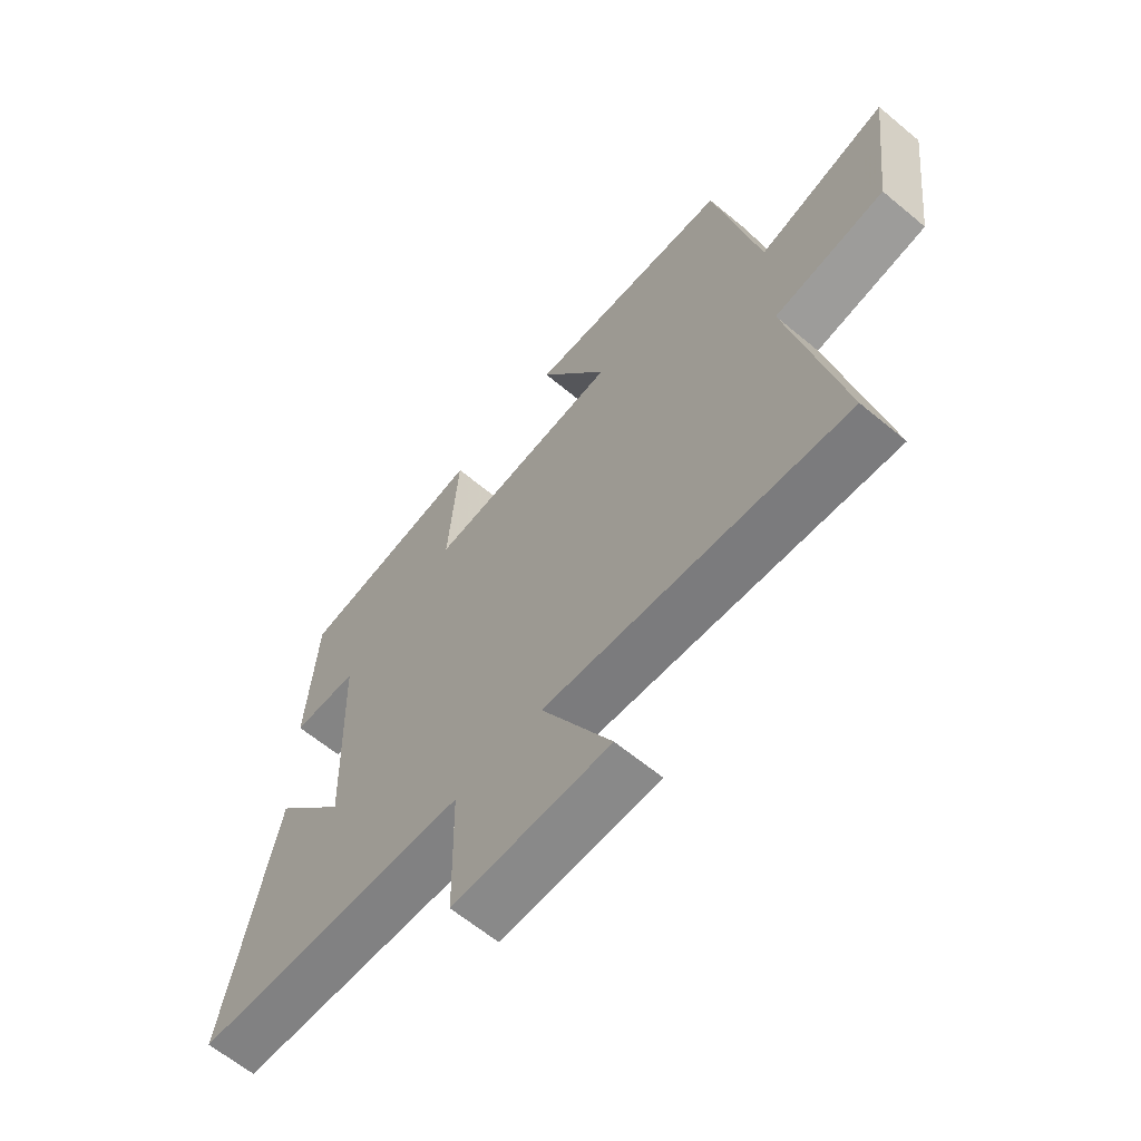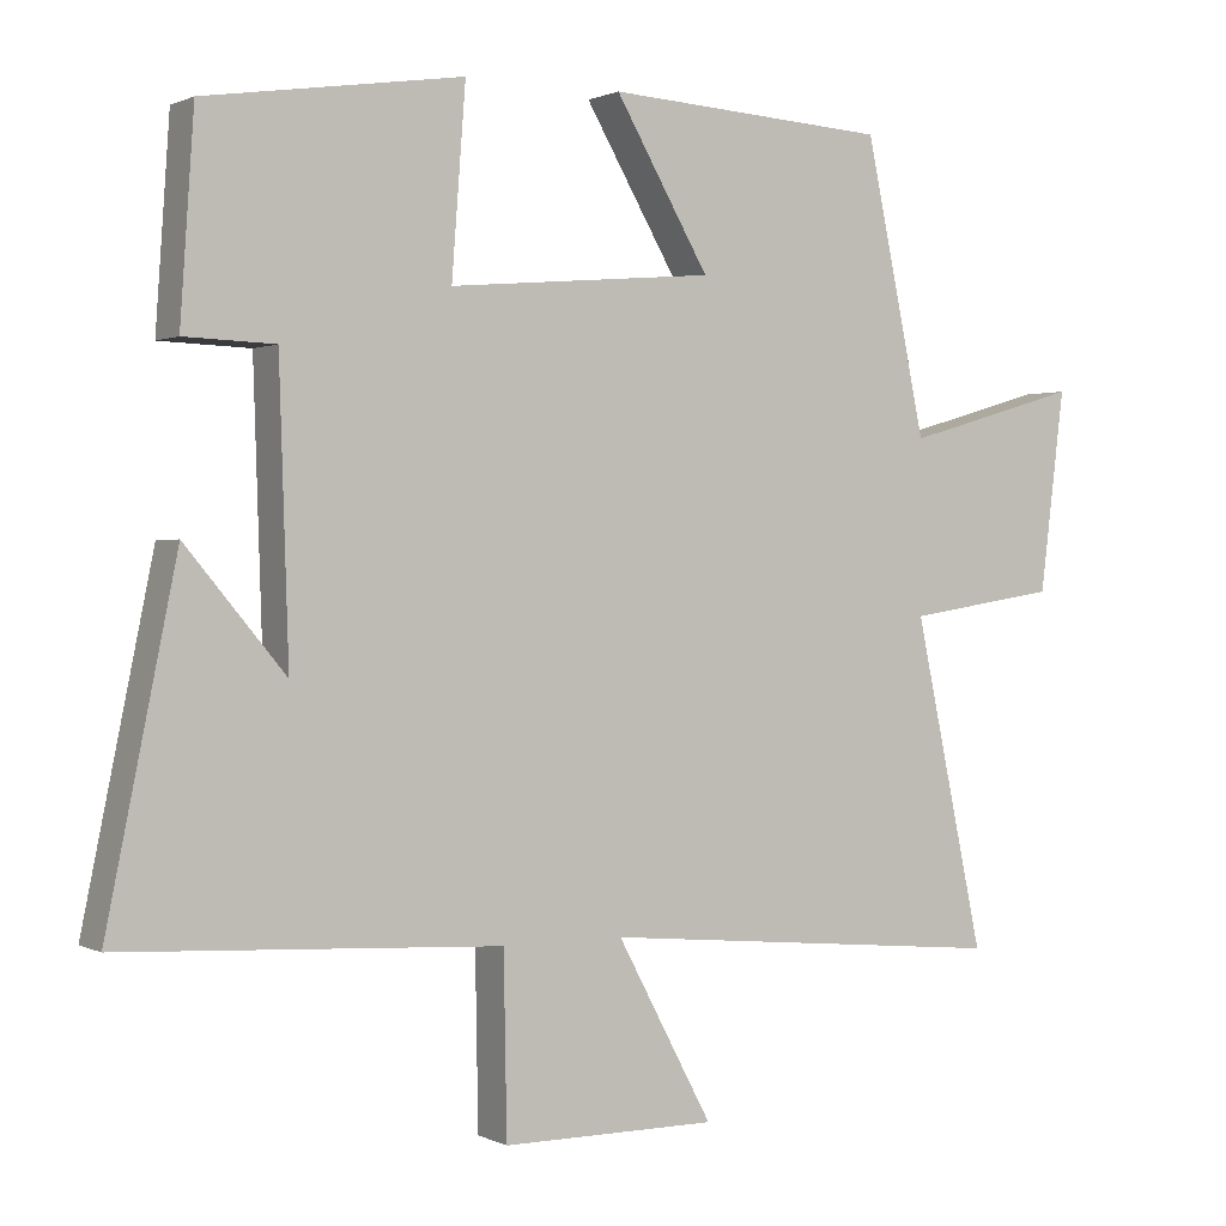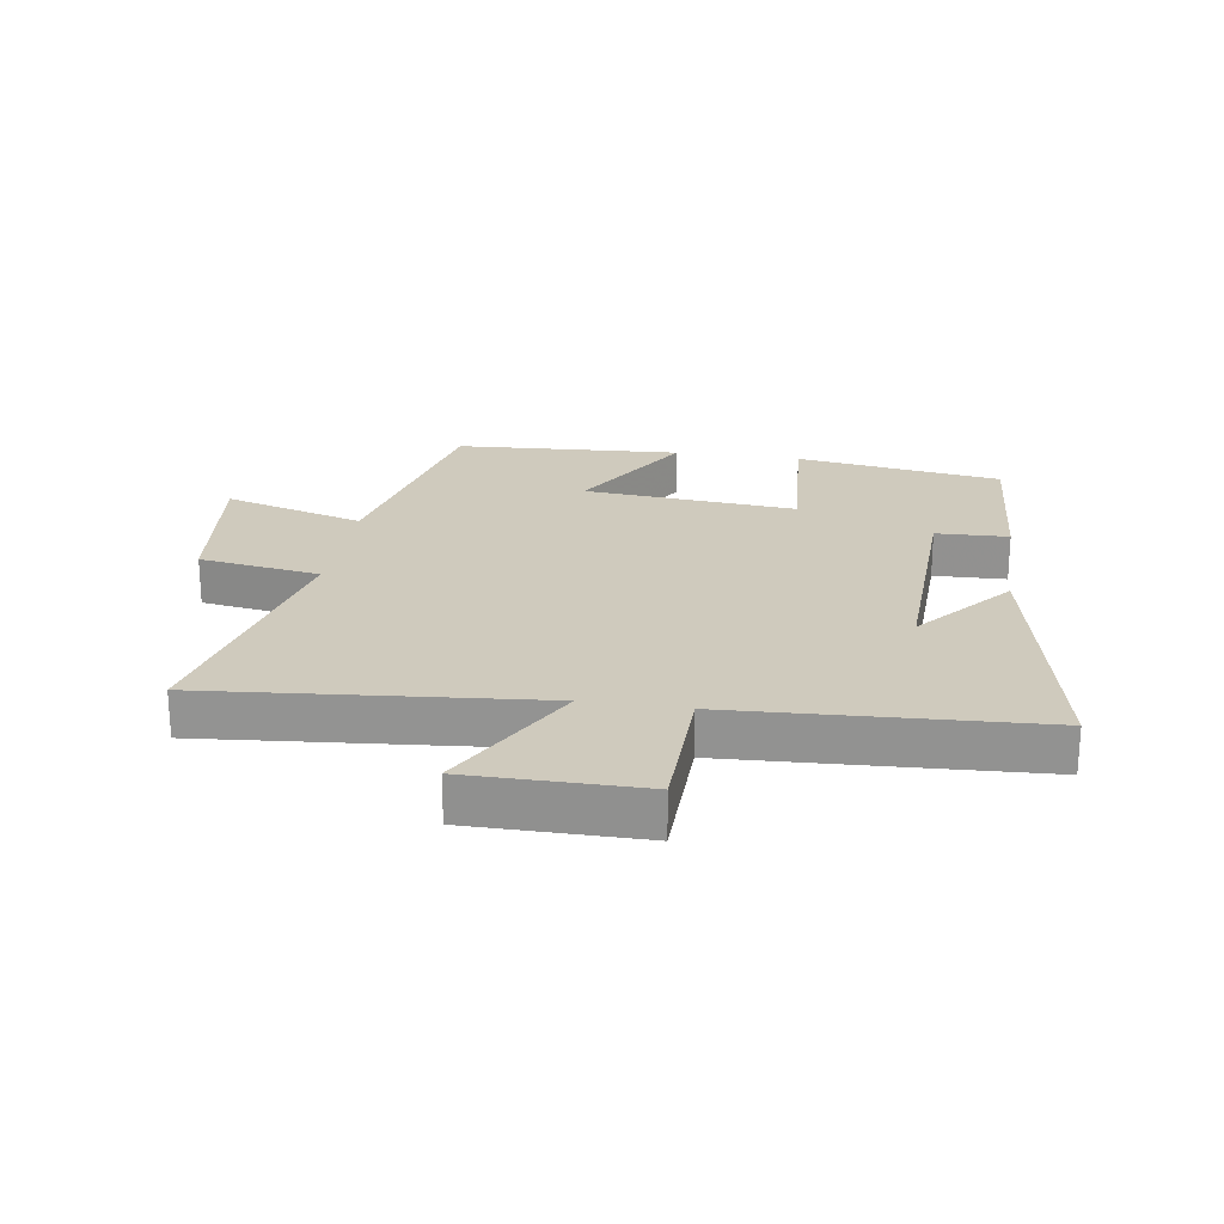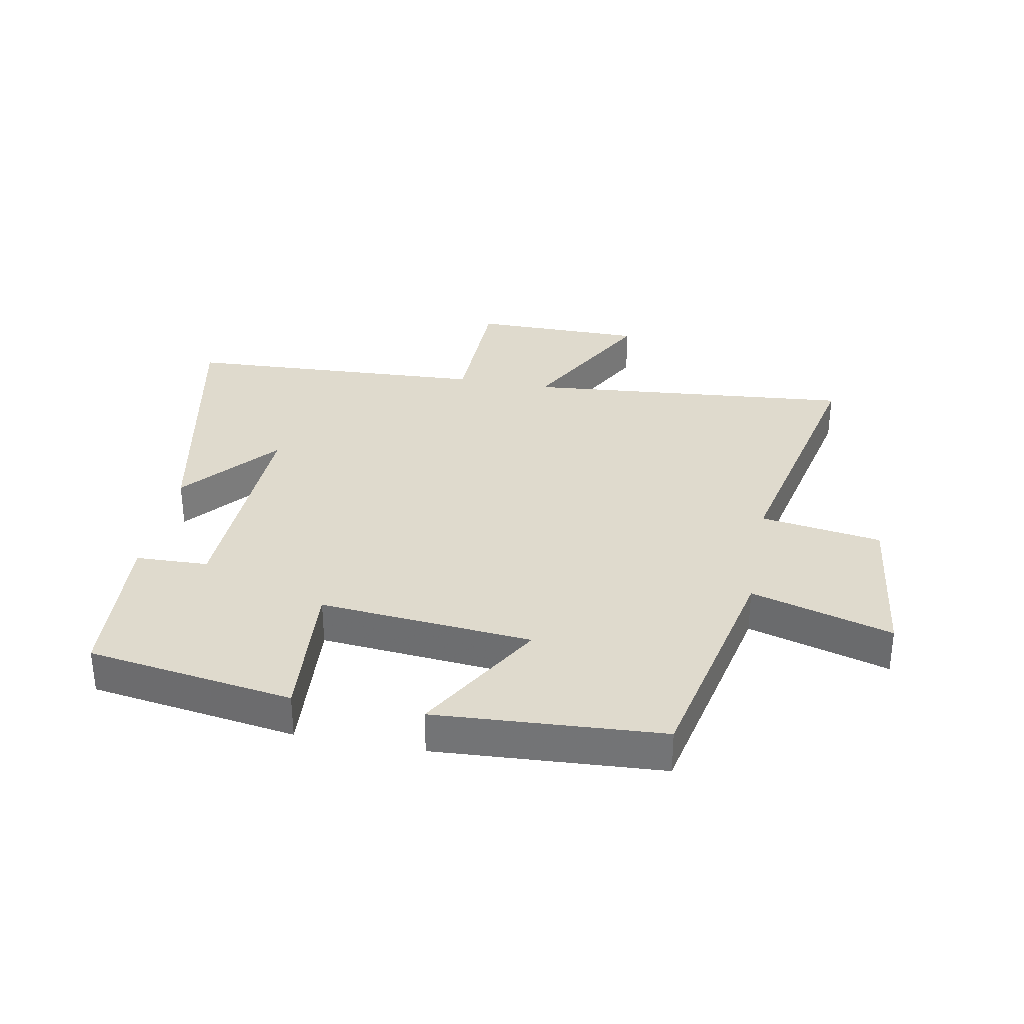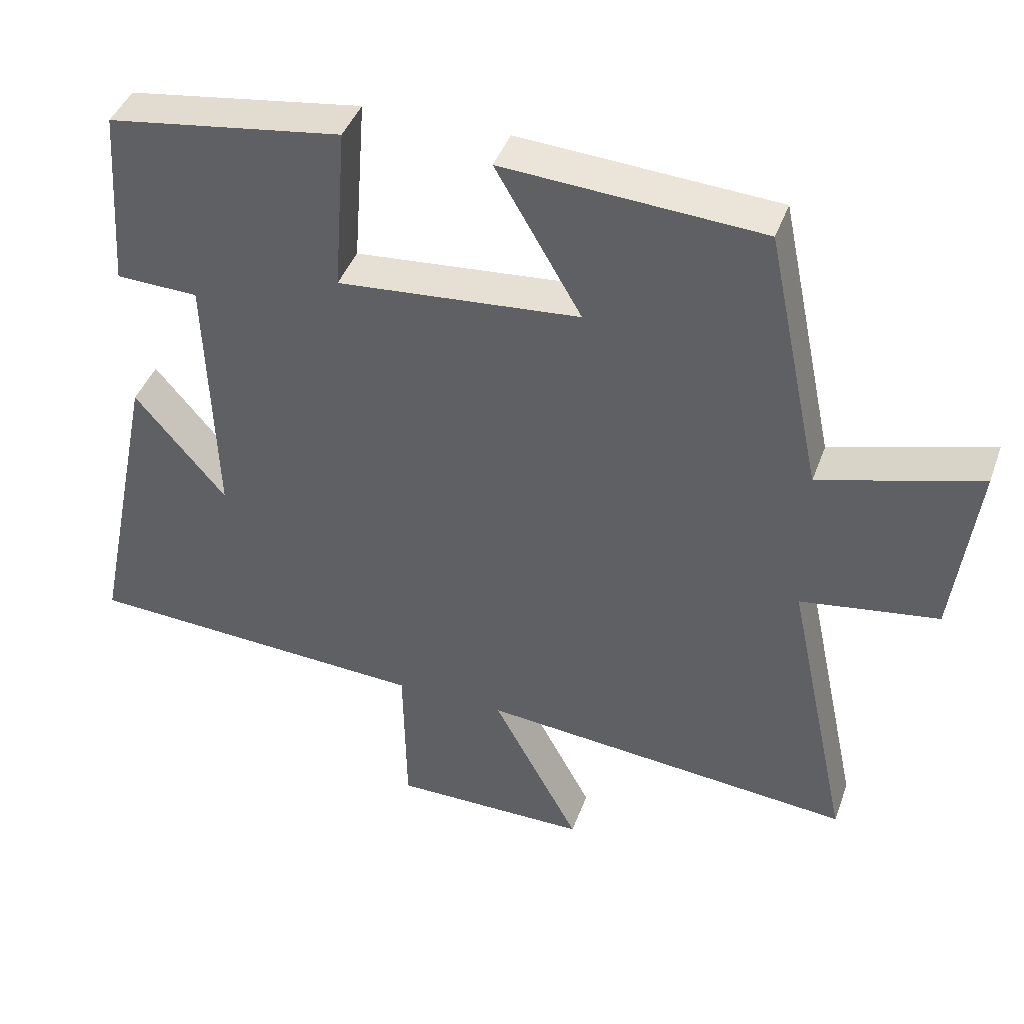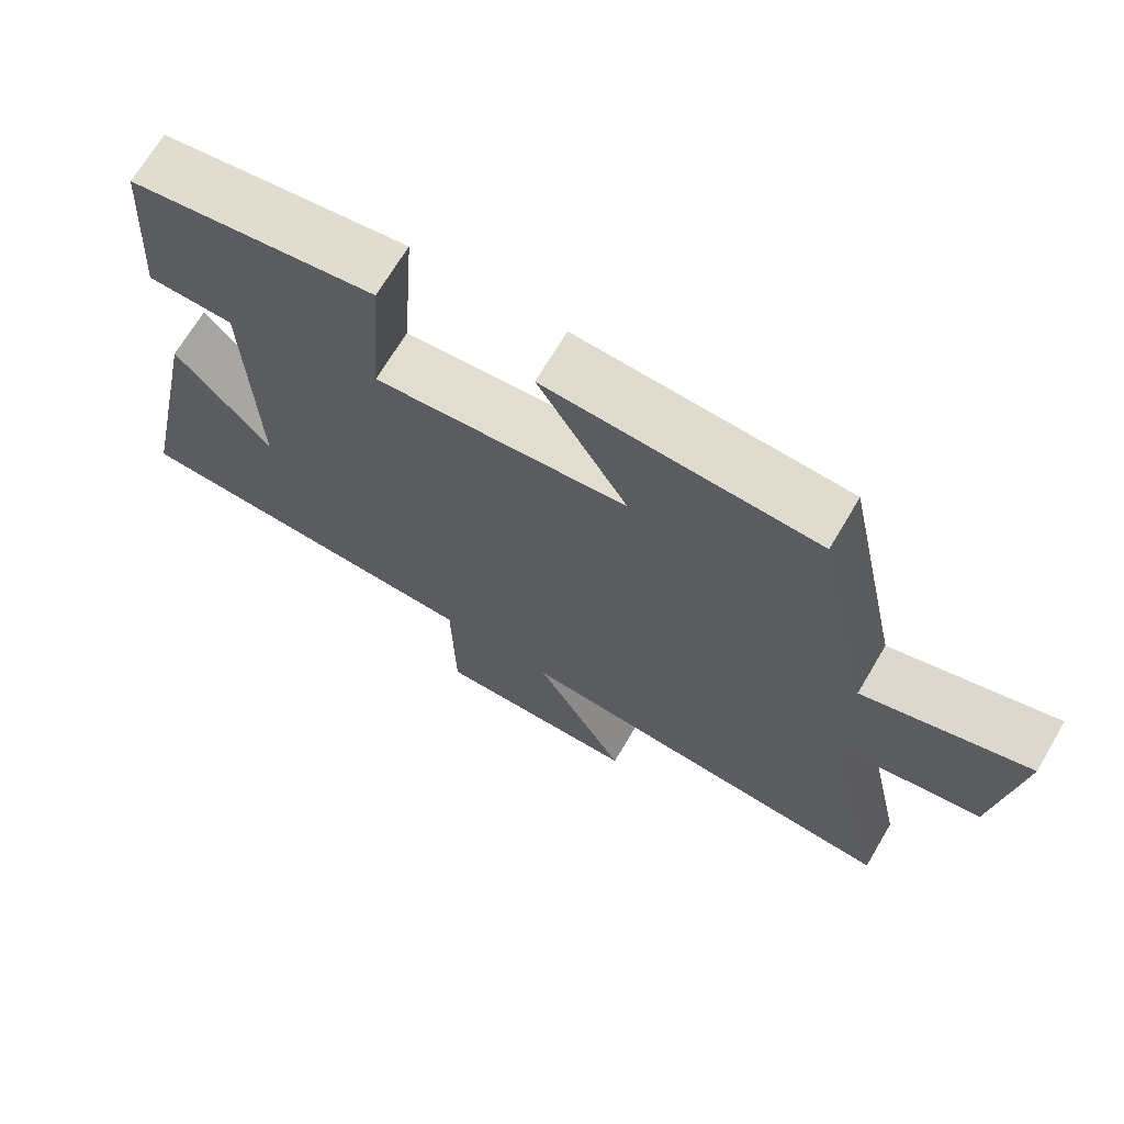
<metadata>
{"format":"obj","ext":"obj","renderer":"f3d","projection":"perspective","resolution":1024,"background":"white","views":[{"elev":-63.0,"azim":49.9,"up":"+Z"},{"elev":0.9,"azim":-30.9,"up":"+Z"},{"elev":22.8,"azim":-171.1,"up":"+Y"},{"elev":32.9,"azim":10.8,"up":"+Y"},{"elev":42.5,"azim":19.2,"up":"+Z"},{"elev":69.3,"azim":30.6,"up":"+Z"}]}
</metadata>
<code>
v -0.482 0.07 0.45
v -0.149 0.07 0.5
v -0.167 0.07 0.26
v 0.177 0.07 0.29
v 0.055 0.07 0.5
v 0.421 0.07 0.477
v 0.5 0.07 0.101
v 0.728 0.07 0.167
v 0.696 0.07 -0.093
v 0.5 0.07 -0.123
v 0.591 0.07 -0.549
v 0.058 0.07 -0.5
v 0.182 0.07 -0.732
v -0.096 0.07 -0.732
v -0.1 0.07 -0.5
v -0.591 0.07 -0.474
v -0.5 0.07 -0.031
v -0.371 0.07 -0.185
v -0.383 0.07 0.185
v -0.5 0.07 0.189
v -0.482 0 0.45
v -0.149 0 0.5
v -0.167 0 0.26
v 0.177 0 0.29
v 0.055 0 0.5
v 0.421 0 0.477
v 0.5 0 0.101
v 0.728 0 0.167
v 0.696 0 -0.093
v 0.5 0 -0.123
v 0.591 0 -0.549
v 0.058 0 -0.5
v 0.182 0 -0.732
v -0.096 0 -0.732
v -0.1 0 -0.5
v -0.591 0 -0.474
v -0.5 0 -0.031
v -0.371 0 -0.185
v -0.383 0 0.185
v -0.5 0 0.189
f 19 20 1 2
f 18 19 2 3
f 16 17 18
f 15 16 18
f 15 18 3 4
f 12 13 14 15
f 12 15 4
f 10 11 12 4
f 7 8 9 10
f 6 7 10
f 4 5 6 10
f 22 21 40 39
f 23 22 39 38
f 38 37 36
f 38 36 35
f 24 23 38 35
f 35 34 33 32
f 24 35 32
f 24 32 31 30
f 30 29 28 27
f 30 27 26
f 30 26 25 24
f 1 21 22 2
f 2 22 23 3
f 3 23 24 4
f 4 24 25 5
f 5 25 26 6
f 6 26 27 7
f 7 27 28 8
f 8 28 29 9
f 9 29 30 10
f 10 30 31 11
f 11 31 32 12
f 12 32 33 13
f 13 33 34 14
f 14 34 35 15
f 15 35 36 16
f 16 36 37 17
f 17 37 38 18
f 18 38 39 19
f 19 39 40 20
f 20 40 21 1

</code>
